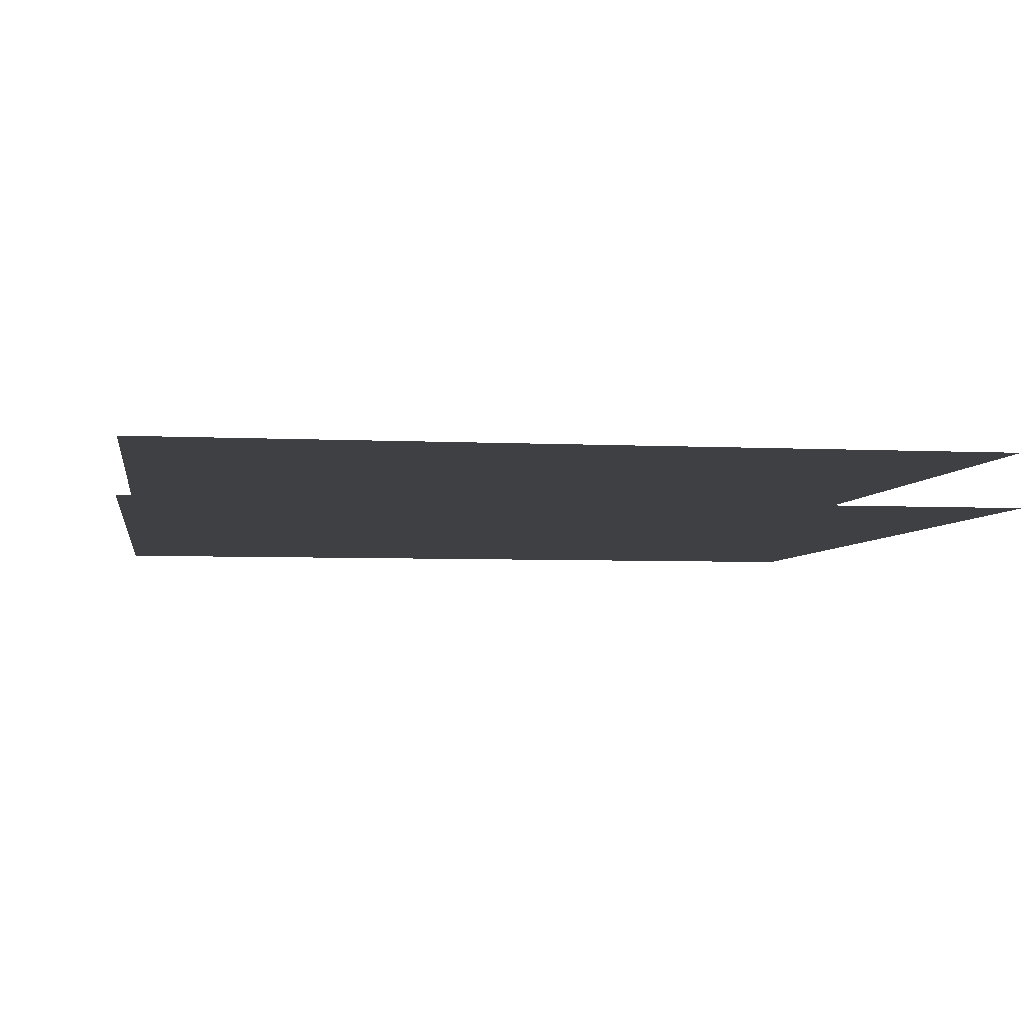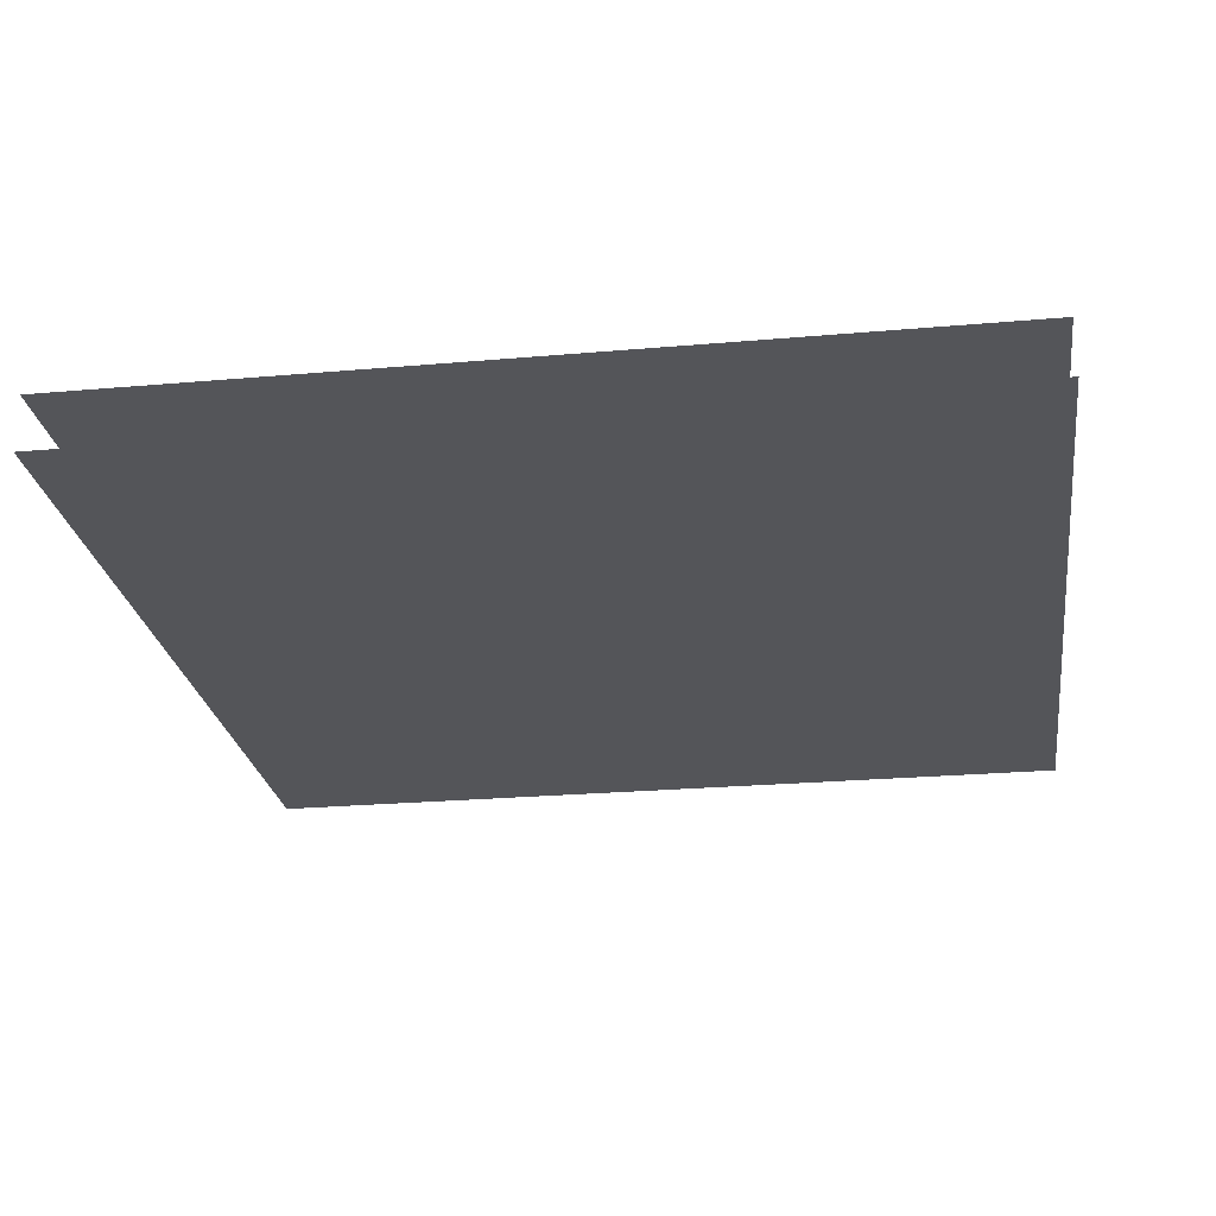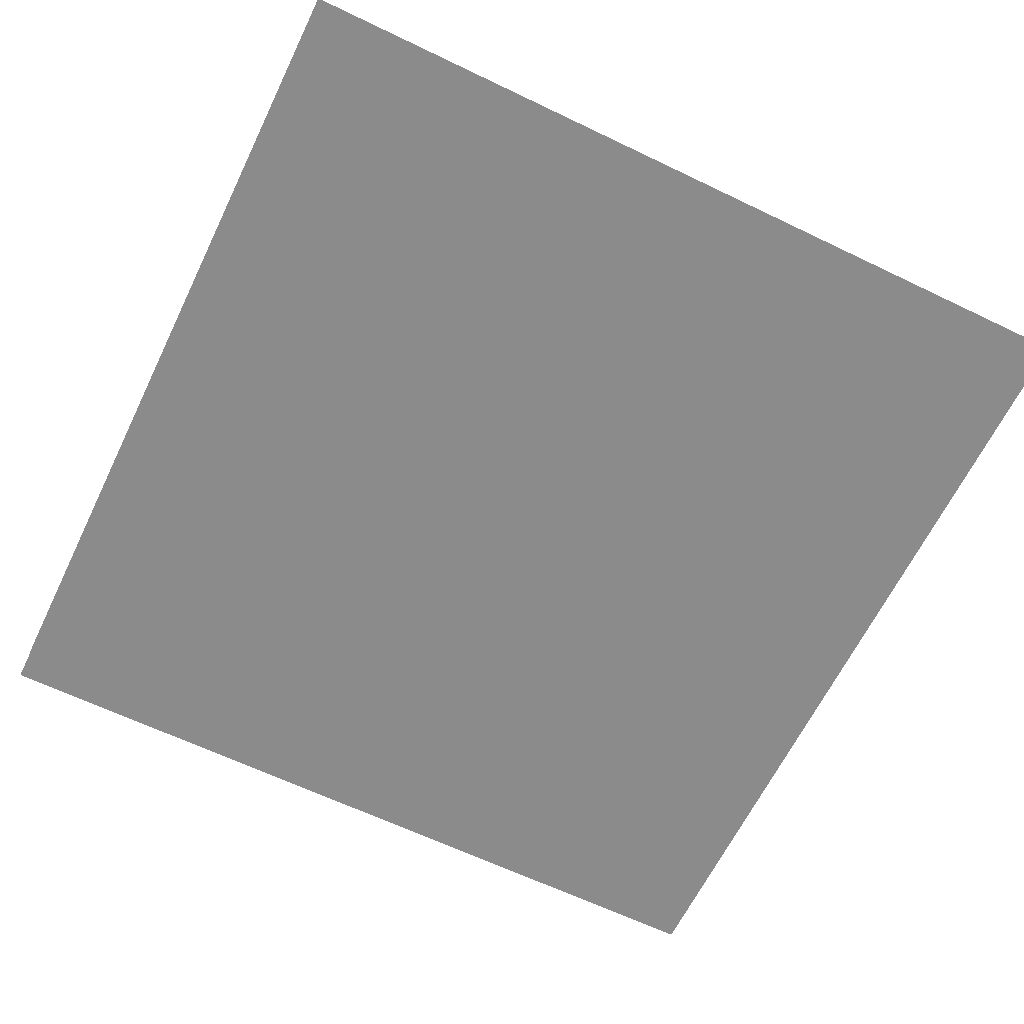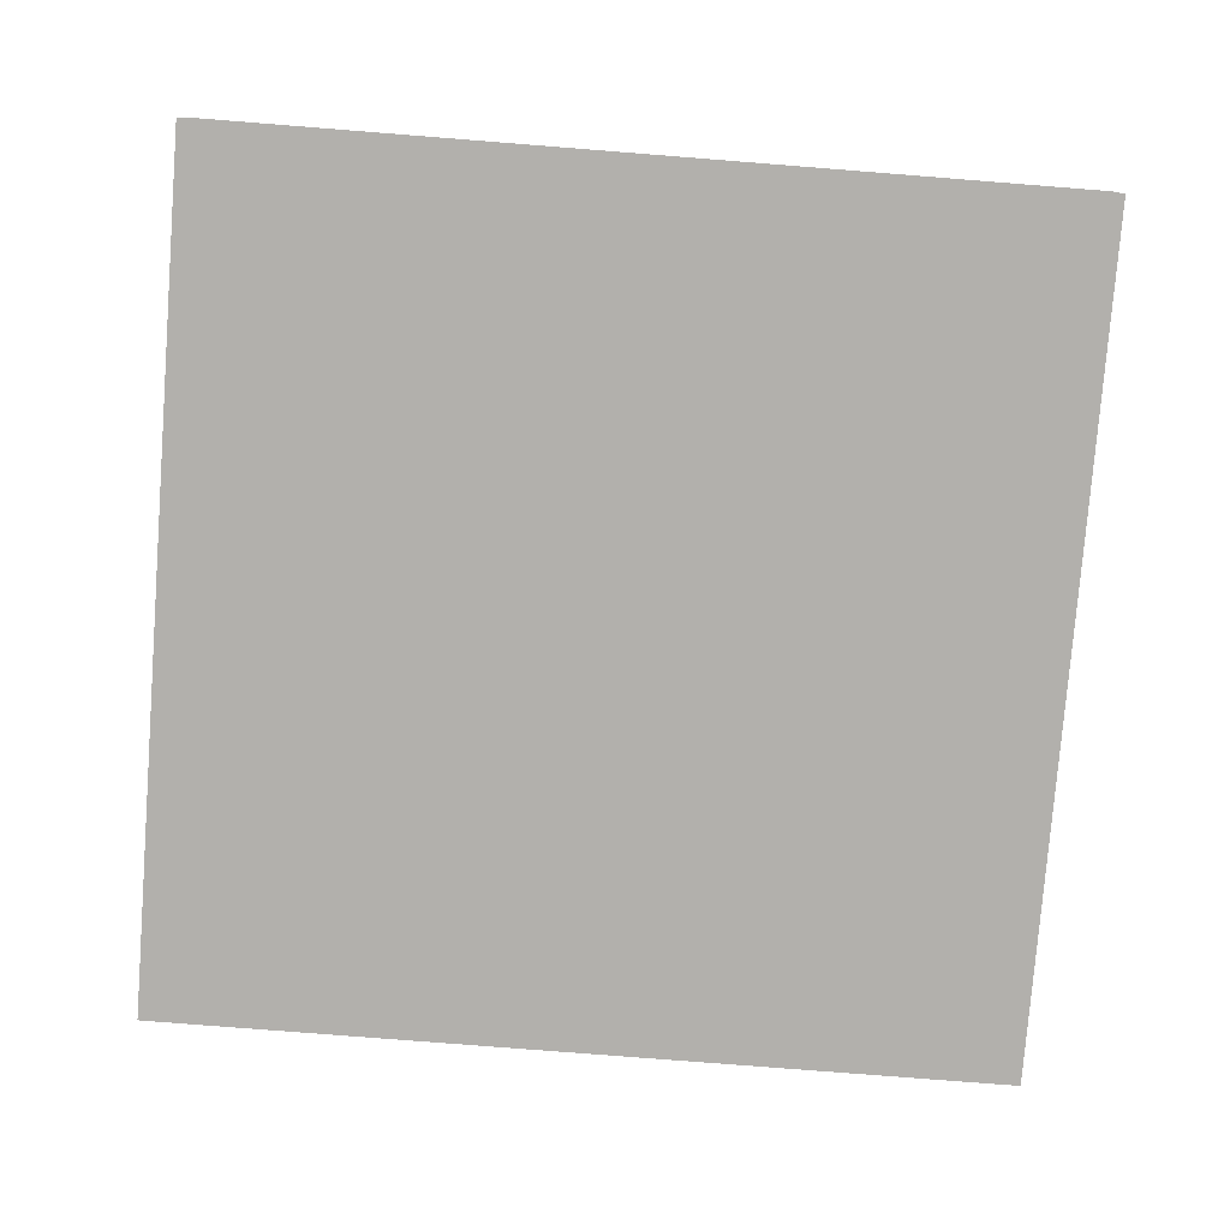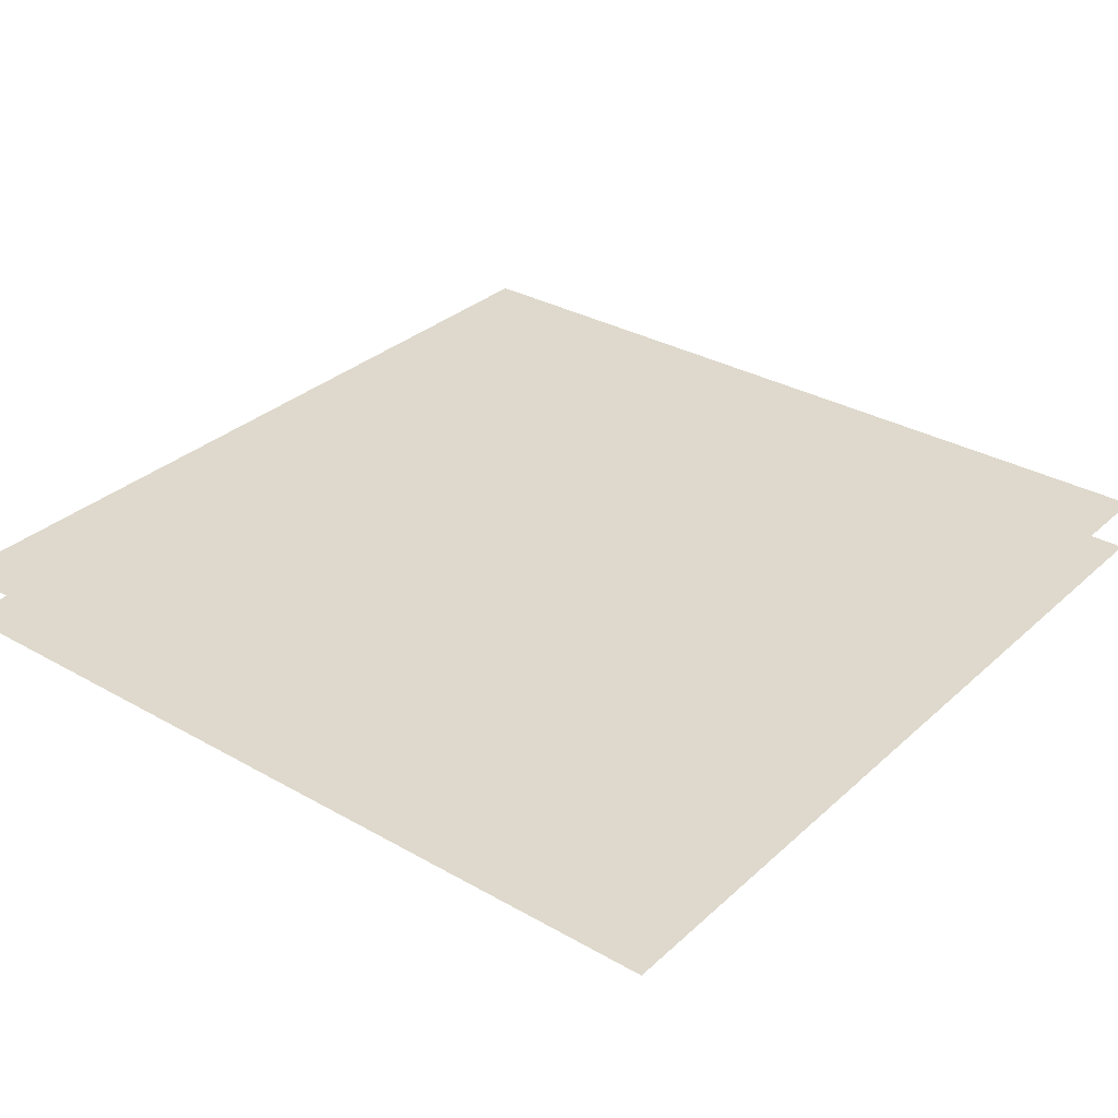
<metadata>
{"format":"obj","ext":"obj","renderer":"f3d","projection":"perspective","resolution":1024,"background":"white","views":[{"elev":-4.9,"azim":170.9,"up":"+Z"},{"elev":-24.7,"azim":98.2,"up":"+Z"},{"elev":-63.9,"azim":-25.9,"up":"+Z"},{"elev":-78.6,"azim":-94.5,"up":"+Z"},{"elev":31.9,"azim":128.6,"up":"+Z"}]}
</metadata>
<code>
o cube
v 0.5 0.5 -0.0625
v 0.5 -0.5 -0.0625
v -0.5 0.5 -0.0625
v -0.5 -0.5 -0.0625
g Underlay
f 2 4 3 1
o cube
v 0.5 0.5 -0.125
v 0.5 -0.5 -0.125
v -0.5 0.5 -0.125
v -0.5 -0.5 -0.125
g Leaf
f 6 8 7 5

</code>
